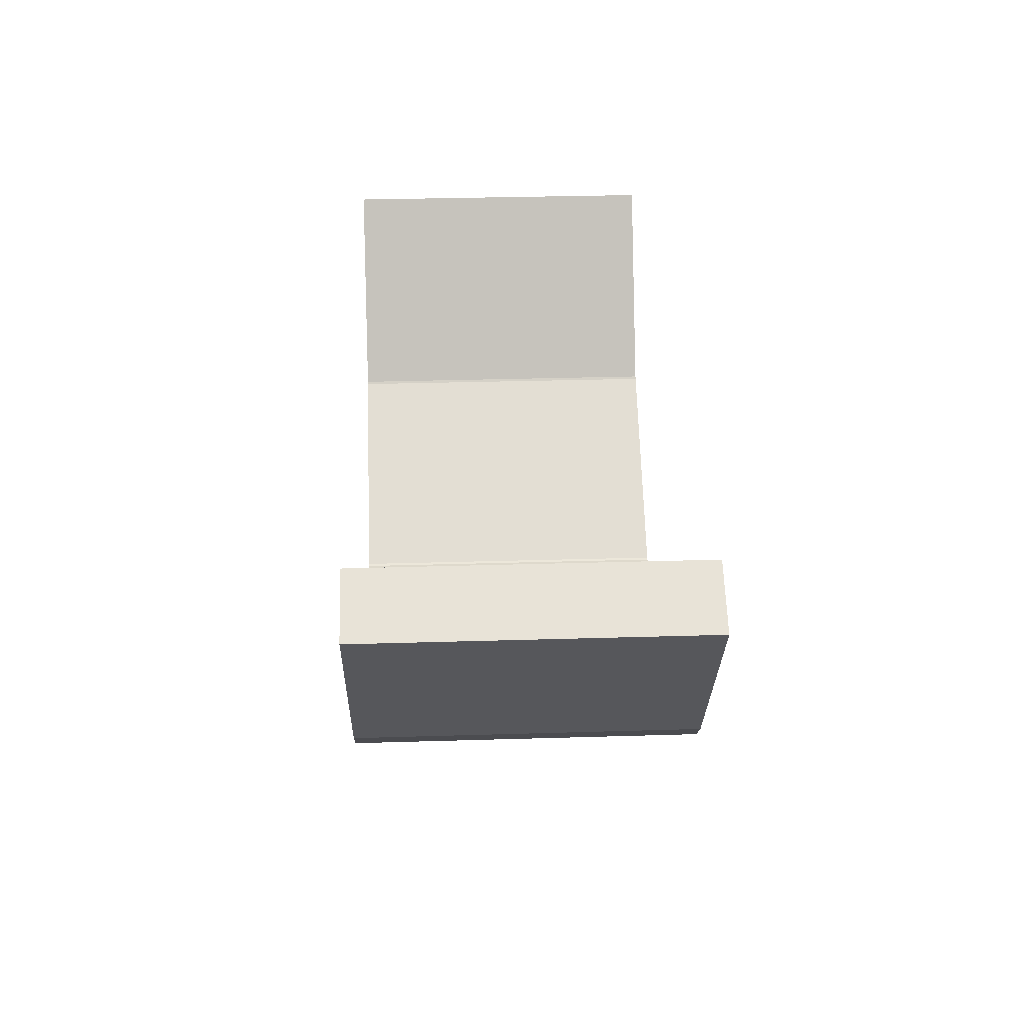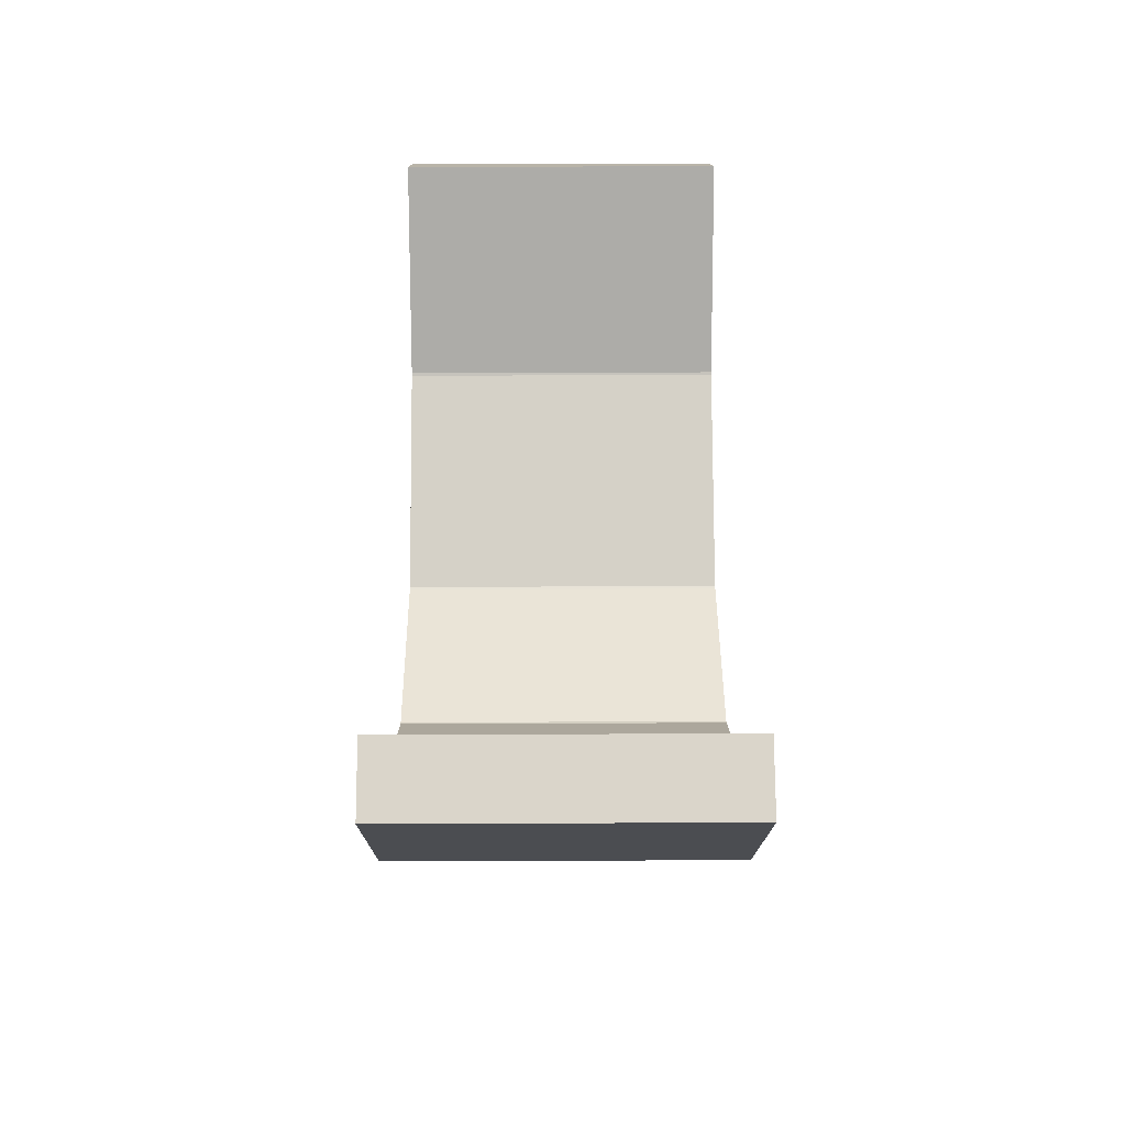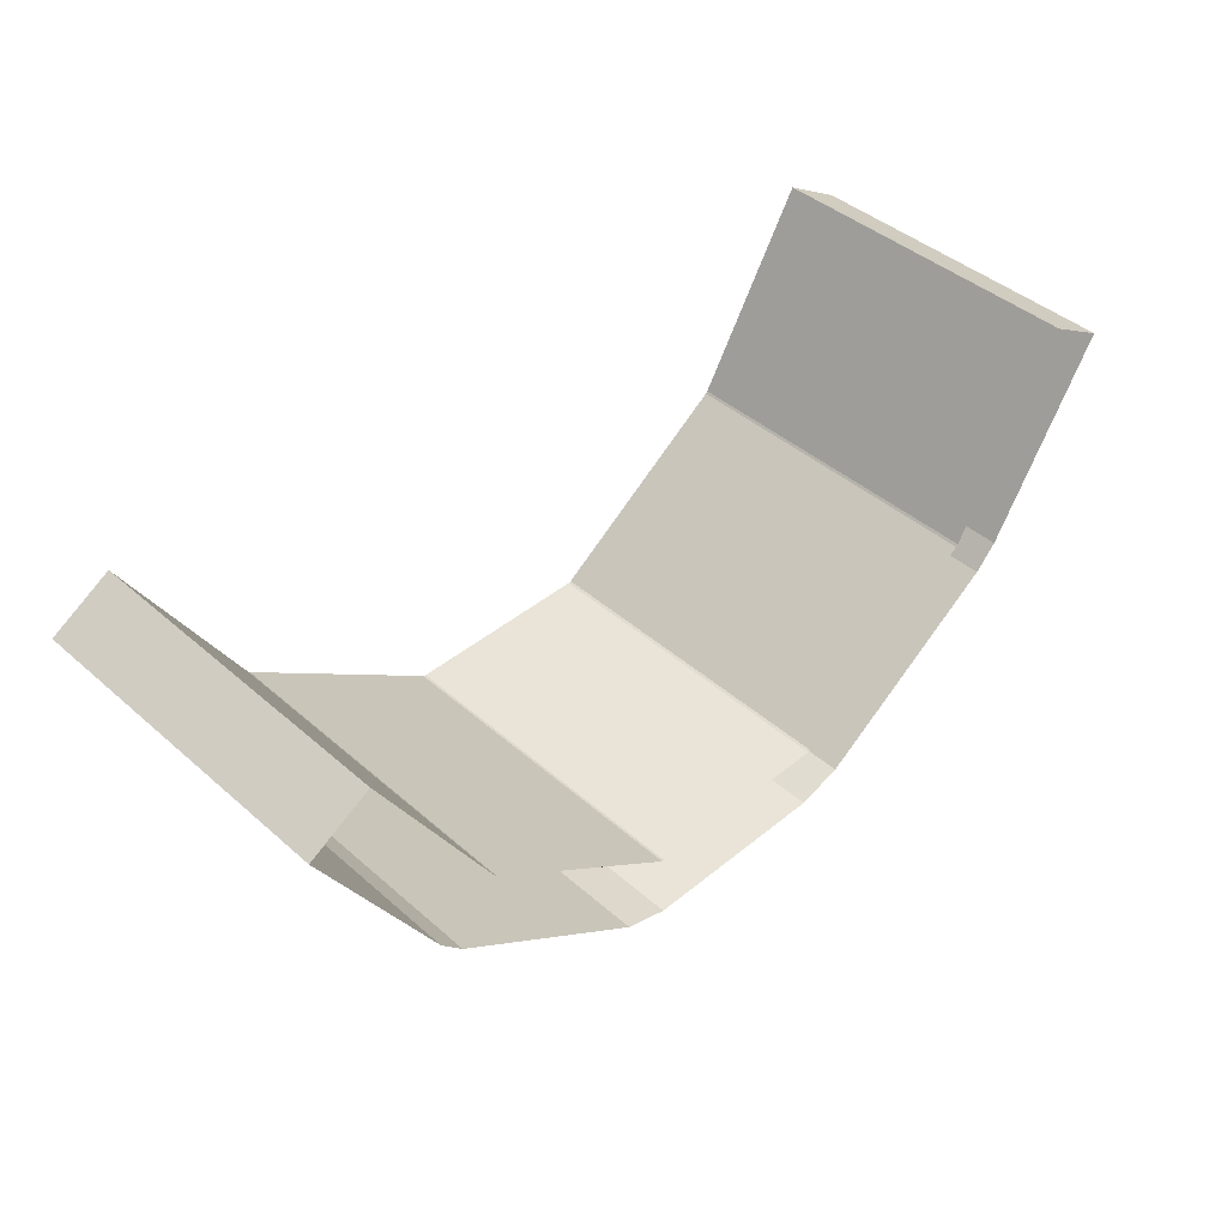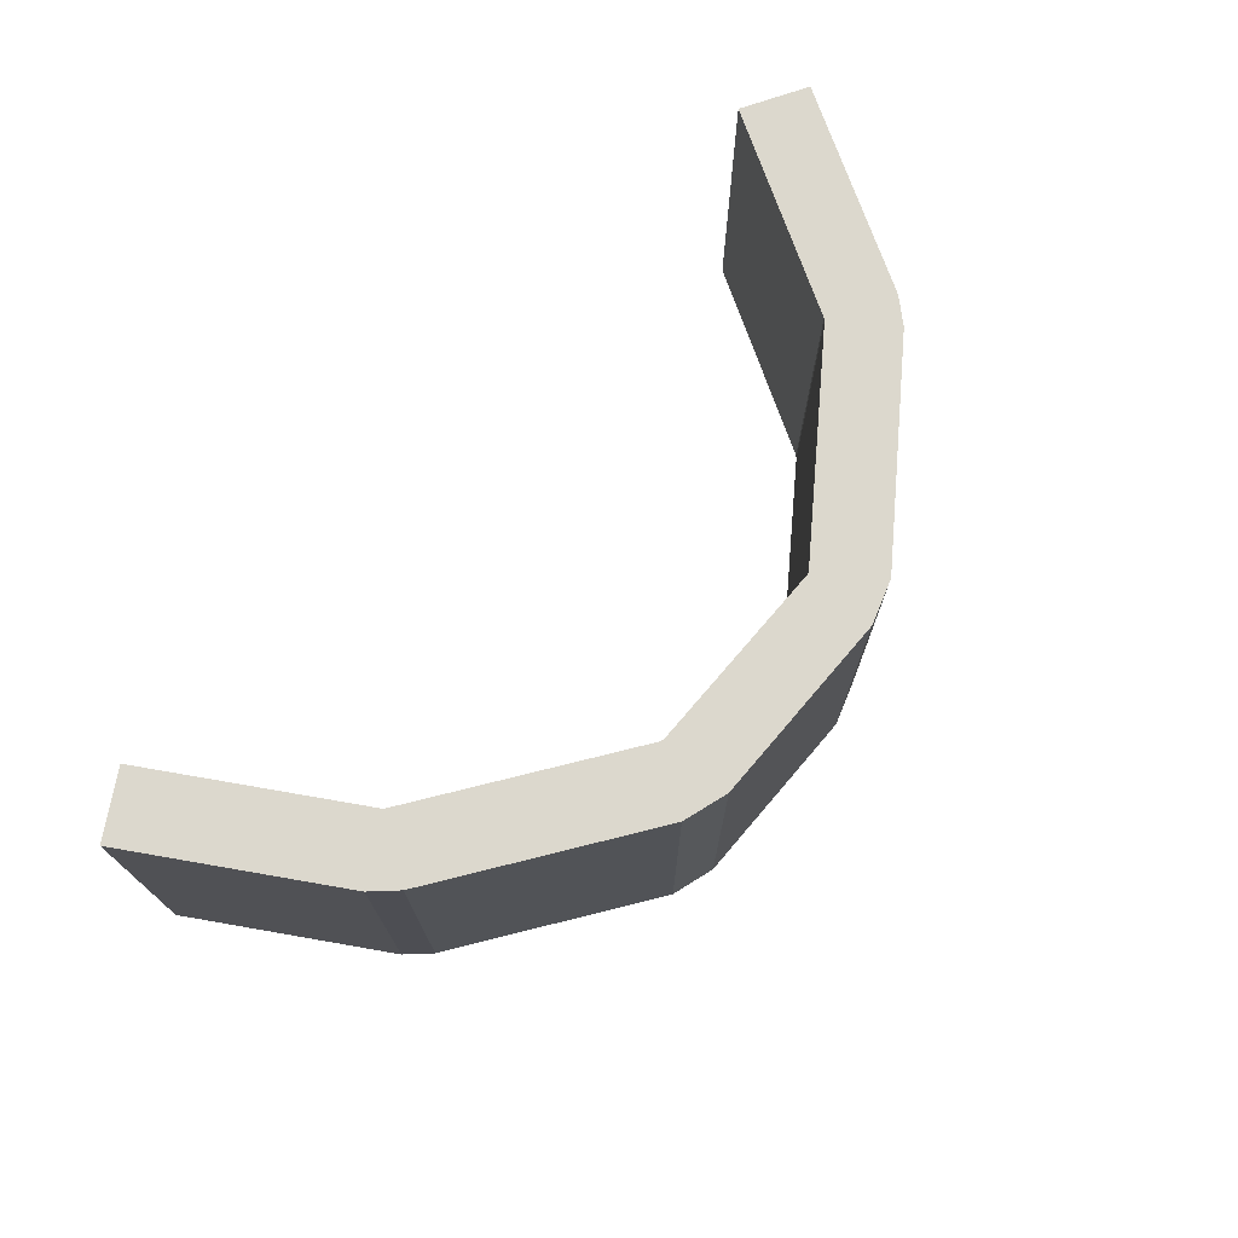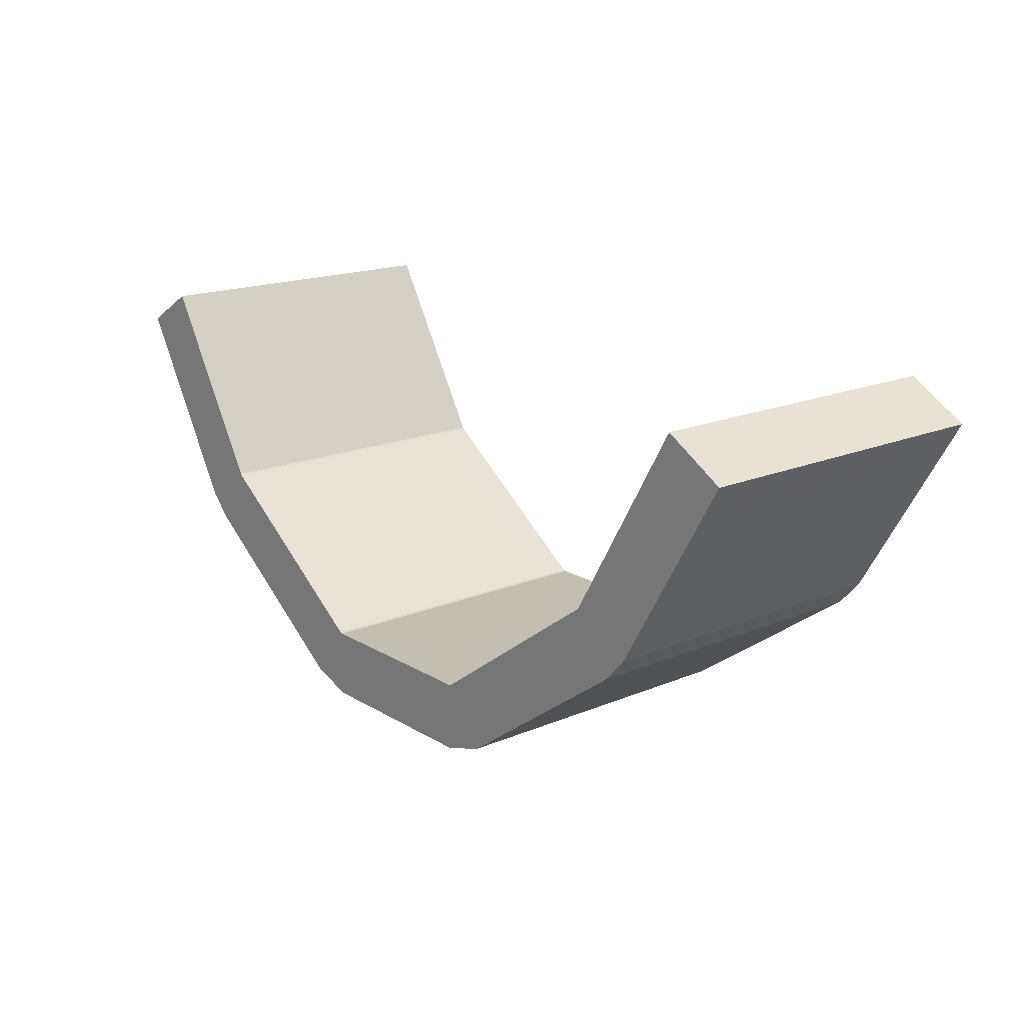
<metadata>
{"format":"obj","ext":"obj","renderer":"f3d","projection":"perspective","resolution":1024,"background":"white","views":[{"elev":32.1,"azim":-92.4,"up":"+Z"},{"elev":43.8,"azim":89.7,"up":"+Z"},{"elev":43.1,"azim":-44.1,"up":"+Z"},{"elev":72.5,"azim":130.4,"up":"+Y"},{"elev":17.3,"azim":-130.0,"up":"+Z"}]}
</metadata>
<code>
g default
v -89.71 13.99 -344.6
v -225.5 13.93 -247.7
v 76.7 13.99 -354.5
v -58.65 13.99 -354.5
v 243.5 13.93 -247.7
v 107.8 13.99 -344.6
v 259 13.93 -230.8
v 338.9 13.99 -95.1
v -320.9 13.99 -95.1
v -241 13.93 -230.8
v -60.73 246.7 -303.9
v -196.5 246.6 -207
v -89.78 246.7 -344.6
v -225.5 246.6 -247.7
v 76.7 246.7 -304.5
v -58.65 246.7 -304.5
v 76.7 246.7 -354.5
v -58.65 246.7 -354.5
v 214.5 246.6 -207
v 78.78 246.7 -303.9
v 243.6 246.6 -247.7
v 107.8 246.7 -344.6
v 295.8 246.7 -69.8
v 215.9 246.6 -205.5
v 338.9 246.7 -95.17
v 259 246.6 -230.8
v -197.9 246.6 -205.5
v -277.7 246.7 -69.8
v -240.9 246.6 -230.8
v -320.8 246.7 -95.17
v -60.67 60.53 -303.9
v -196.4 60.47 -207
v -225.5 60.47 -247.7
v -89.72 60.53 -344.6
v 214.5 60.47 -207
v 78.72 60.53 -303.9
v 107.8 60.53 -344.6
v 243.5 60.47 -247.7
v -60.71 190.8 -303.9
v -196.5 190.8 -207
v -225.5 190.8 -247.7
v -89.76 190.8 -344.6
v 214.5 190.8 -207
v 78.76 190.8 -303.9
v 107.8 190.8 -344.6
v 243.6 190.8 -247.7
v 76.7 60.53 -304.5
v -58.65 60.53 -304.5
v -58.65 60.53 -354.5
v 76.7 60.53 -354.5
v 76.7 190 -304.5
v -58.65 190.3 -304.5
v -58.65 190.3 -354.5
v 76.7 190 -354.5
v -169.3 60.48 -226.4
v -169.3 190.8 -226.3
v -169.3 246.6 -226.3
v -198.4 246.6 -267
v -198.4 190.8 -267
v -198.3 60.48 -267.1
v -198.3 13.94 -267.1
v -111.4 13.98 -329.1
v -111.4 60.52 -329.1
v -111.5 190.8 -329.1
v -111.5 246.7 -329.1
v -82.45 246.7 -288.4
v -82.43 190.8 -288.4
v -82.4 60.52 -288.4
v 105.9 60.52 -284.5
v 105.9 190.8 -284.5
v 105.9 246.7 -284.5
v 135 246.7 -325.2
v 135 190.8 -325.2
v 134.9 60.52 -325.2
v 134.9 13.98 -325.2
v 221.8 13.94 -263.2
v 221.8 60.48 -263.2
v 221.8 190.8 -263.2
v 221.9 246.6 -263.2
v 192.8 246.6 -222.5
v 192.8 190.8 -222.5
v 192.8 60.48 -222.5
v -31.58 60.53 -304.5
v -31.58 191.5 -304.5
v -31.58 246.7 -304.5
v -31.58 246.7 -354.5
v -31.58 191.5 -354.5
v -31.58 60.53 -354.5
v -31.58 13.99 -354.5
v 55.04 13.99 -354.5
v 55.04 60.53 -354.5
v 55.04 191.5 -354.5
v 55.04 246.7 -354.5
v 55.04 246.7 -304.5
v 55.04 191.5 -304.5
v 55.04 60.53 -304.5
v -121.3 60.5 -260.6
v -121.4 219.8 -260.6
v -121.4 246.7 -260.6
v -150.4 246.7 -301.3
v -150.4 219.8 -301.3
v -150.4 60.5 -301.3
v -150.4 13.96 -301.3
v 154.5 60.5 -249.8
v 154.6 220 -249.8
v 154.6 246.7 -249.8
v 183.6 246.7 -290.5
v 183.6 220 -290.5
v 183.6 60.5 -290.5
v 183.5 13.96 -290.5
v 16.84 60.53 -304.5
v 16.84 225.4 -304.5
v 16.84 246.7 -304.5
v 16.84 246.7 -354.5
v 16.84 225.4 -354.5
v 16.84 60.53 -354.5
v 16.84 13.99 -354.5
v 33.39 13.99 -354.5
v 33.39 60.53 -354.5
v 33.39 216.9 -354.5
v 33.39 246.7 -354.5
v 33.39 246.7 -304.5
v 33.39 216.9 -304.5
v 33.39 60.53 -304.5
v -9.925 60.53 -304.5
v -9.925 216.9 -304.5
v -9.925 246.7 -304.5
v -9.925 246.7 -354.5
v -9.925 216.9 -354.5
v -9.925 60.53 -354.5
v -9.925 13.99 -354.5
v -133.2 13.97 -313.6
v -133.2 60.51 -313.6
v -133.2 213.5 -313.6
v -133.2 246.7 -313.5
v -104.2 246.7 -272.8
v -104.2 213.5 -272.9
v -104.1 60.51 -272.9
v -147.6 60.49 -241.9
v -147.6 213.5 -241.9
v -147.6 246.7 -241.8
v -176.7 246.7 -282.5
v -176.6 213.5 -282.5
v -176.6 60.49 -282.6
v -176.6 13.95 -282.6
v 127.6 60.51 -269
v 127.6 213.5 -269
v 127.6 246.7 -269
v 156.7 246.7 -309.7
v 156.7 213.5 -309.7
v 156.6 60.51 -309.7
v 156.6 13.97 -309.7
v 200.1 13.95 -278.7
v 200.1 60.49 -278.7
v 200.1 213.5 -278.7
v 200.1 246.7 -278.7
v 171.1 246.7 -238
v 171.1 213.5 -238
v 171 60.49 -238
v -159.4 13.96 -294.9
v -159.4 60.5 -294.9
v -159.4 219.7 -294.8
v -159.5 246.7 -294.8
v -130.4 246.7 -254.1
v -130.4 219.7 -254.1
v -130.4 60.5 -254.2
v 7.4 13.99 -354.5
v 7.4 60.53 -354.5
v 7.4 225.8 -354.5
v 7.4 246.7 -354.5
v 7.4 246.7 -304.5
v 7.4 225.8 -304.5
v 7.4 60.53 -304.5
v 171.8 13.96 -298.9
v 171.8 60.5 -298.9
v 171.9 219.5 -298.8
v 171.9 246.7 -298.8
v 142.9 246.7 -258.1
v 142.8 219.5 -258.1
v 142.8 60.5 -258.2
v -197.9 191.4 -205.4
v -277.8 191.4 -69.78
v -320.8 191.4 -95.15
v -240.9 191.4 -230.8
v -197.9 59.25 -205.4
v -277.8 59.31 -69.74
v -320.9 59.31 -95.11
v -241 59.25 -230.8
v 295.8 194.2 -69.78
v 215.9 194.2 -205.4
v 259 194.2 -230.8
v 338.9 194.2 -95.15
v 295.8 50.04 -69.74
v 215.9 49.98 -205.4
v 259 49.98 -230.8
v 338.9 50.04 -95.11
v 140 13.98 -321.6
v -196.4 13.93 -207
v -169.3 13.94 -226.4
v -58.65 13.99 -304.5
v -31.58 13.99 -304.5
v 78.71 13.99 -303.9
v 105.9 13.98 -284.5
v 215.9 13.93 -205.4
v 295.8 13.99 -69.73
v -277.8 13.99 -69.73
v -197.9 13.93 -205.4
v -82.38 13.98 -288.4
v -60.66 13.99 -303.9
v -147.5 13.95 -241.9
v 192.7 13.94 -222.5
v 214.5 13.93 -207
v 127.6 13.97 -269
v 55.04 13.99 -304.5
v 76.7 13.99 -304.5
v -9.925 13.99 -304.5
v -104.1 13.97 -272.9
v 171 13.95 -238
v 33.39 13.99 -304.5
v 16.84 13.99 -304.5
v 7.4 13.99 -304.5
v -121.3 13.96 -260.6
v -130.3 13.96 -254.2
v 142.8 13.96 -258.2
v 154.5 13.96 -249.8
v -82.25 13.98 -288.5
v -104.1 13.97 -272.9
v -122.6 13.96 -259.7
v -60.7 164.8 -303.9
v -82.43 164.8 -288.4
v -104.1 182.9 -272.9
v -121.4 188 -260.6
v -130.4 187.9 -254.1
v -147.6 182.9 -241.9
v -169.3 164.7 -226.4
v -196.5 164.7 -207
v -197.9 164.9 -205.4
v -277.8 165 -69.77
v -320.8 165 -95.15
v -241 164.9 -230.8
v -225.5 164.7 -247.7
v -198.4 164.7 -267.1
v -176.6 182.9 -282.6
v -159.4 187.9 -294.8
v -150.4 188 -301.3
v -133.2 182.9 -313.6
v -111.5 164.8 -329.1
v -89.75 164.8 -344.6
v -58.65 164.4 -354.5
v -31.58 165.3 -354.5
v -9.925 185.6 -354.5
v 7.4 192.8 -354.5
v 16.84 192.4 -354.5
v 33.39 185.6 -354.5
v 55.04 165.3 -354.5
v 76.7 164.1 -354.5
v 107.8 164.8 -344.6
v 135 164.8 -325.2
v 156.7 182.9 -309.7
v 171.9 187.7 -298.8
v 183.6 188.1 -290.5
v 200.1 182.9 -278.7
v 221.8 164.7 -263.2
v 243.6 164.7 -247.7
v 259 165.3 -230.8
v 338.9 165.4 -95.15
v 295.8 165.4 -69.77
v 215.9 165.3 -205.4
v 214.5 164.7 -207
v 192.8 164.7 -222.5
v 171.1 182.9 -238
v 154.5 188.1 -249.8
v 142.8 187.7 -258.1
v 127.6 182.9 -269
v 105.9 164.8 -284.5
v 78.75 164.8 -303.9
v 76.7 164.1 -304.5
v 55.04 165.3 -304.5
v 33.39 185.6 -304.5
v 16.84 192.4 -304.5
v 7.4 192.8 -304.5
v -9.925 185.6 -304.5
v -31.58 165.3 -304.5
v -58.65 164.4 -304.5
v -60.7 154.4 -303.9
v -82.42 154.3 -288.4
v -104.1 170.7 -272.9
v -121.4 175.2 -260.6
v -130.4 175.1 -254.1
v -147.6 170.7 -241.9
v -169.3 154.3 -226.4
v -196.5 154.3 -207
v -197.9 154.4 -205.4
v -277.8 154.4 -69.77
v -320.8 154.4 -95.14
v -241 154.4 -230.8
v -225.5 154.3 -247.7
v -198.4 154.3 -267.1
v -176.6 170.7 -282.6
v -159.4 175.1 -294.8
v -150.4 175.2 -301.3
v -133.2 170.7 -313.6
v -111.5 154.3 -329.1
v -89.75 154.4 -344.6
v -58.65 154 -354.5
v -31.58 154.8 -354.5
v -9.925 173.1 -354.5
v 7.4 179.5 -354.5
v 16.84 179.3 -354.5
v 33.39 173.1 -354.5
v 55.04 154.8 -354.5
v 76.7 153.8 -354.5
v 107.8 154.4 -344.6
v 134.9 154.3 -325.2
v 156.7 170.7 -309.7
v 171.9 175 -298.8
v 183.6 175.3 -290.5
v 200.1 170.7 -278.7
v 221.8 154.3 -263.2
v 243.6 154.3 -247.7
v 259 153.8 -230.8
v 338.9 153.9 -95.14
v 295.8 153.9 -69.77
v 215.9 153.8 -205.4
v 214.5 154.3 -207
v 192.8 154.3 -222.5
v 171.1 170.7 -238
v 154.5 175.3 -249.8
v 142.8 175 -258.1
v 127.6 170.7 -269
v 105.9 154.3 -284.5
v 78.75 154.4 -303.9
v 76.7 153.8 -304.5
v 55.04 154.8 -304.5
v 33.39 173.1 -304.5
v 16.84 179.3 -304.5
v 7.4 179.5 -304.5
v -9.925 173.1 -304.5
v -31.58 154.8 -304.5
v -58.65 154 -304.5
g Pared
f 12 57 58 14
f 16 85 86 18
f 20 71 72 22
f 24 23 25 26
f 28 27 29 30
f 198 199 55 32
f 60 61 2 33
f 200 201 83 48
f 88 89 4 49
f 202 203 69 36
f 74 75 6 37
f 204 205 193 194
f 205 8 196 193
f 8 7 195 196
f 206 207 185 186
f 10 9 187 188
f 9 206 186 187
f 32 55 291 292
f 297 298 60 33
f 36 69 331 332
f 313 314 74 37
f 40 56 57 12
f 58 59 41 14
f 44 70 71 20
f 72 73 45 22
f 48 83 339 340
f 305 306 88 49
f 52 84 85 16
f 86 87 53 18
f 68 208 209 31
f 285 286 68 31
f 66 67 39 11
f 65 66 11 13
f 42 64 65 13
f 34 63 303 304
f 1 62 63 34
f 144 145 61 60
f 298 299 144 60
f 142 143 59 58
f 58 57 141 142
f 57 56 140 141
f 290 291 55 139
f 55 199 210 139
f 82 211 212 35
f 325 326 82 35
f 80 81 43 19
f 79 80 19 21
f 46 78 79 21
f 38 77 319 320
f 5 76 77 38
f 151 152 197 75 74
f 314 315 151 74
f 149 150 73 72
f 72 71 148 149
f 71 70 147 148
f 330 331 69 146
f 69 203 213 146
f 96 214 215 47
f 333 334 96 47
f 94 95 51 15
f 93 94 15 17
f 54 92 93 17
f 50 91 311 312
f 3 90 91 50
f 130 131 89 88
f 306 307 130 88
f 128 129 87 86
f 86 85 127 128
f 85 84 126 127
f 338 339 83 125
f 83 201 216 125
f 138 217 208 68
f 286 287 138 68
f 136 137 67 66
f 135 136 66 65
f 65 64 134 135
f 302 303 63 133
f 63 62 132 133
f 159 218 211 82
f 326 327 159 82
f 157 158 81 80
f 156 157 80 79
f 79 78 155 156
f 318 319 77 154
f 77 76 153 154
f 124 219 214 96
f 334 335 124 96
f 122 123 95 94
f 121 122 94 93
f 93 92 120 121
f 310 311 91 119
f 91 90 118 119
f 119 118 117 116
f 309 310 119 116
f 121 120 115 114
f 114 113 122 121
f 113 112 123 122
f 335 336 111 124
f 111 220 219 124
f 173 221 220 111
f 336 337 173 111
f 171 172 112 113
f 170 171 113 114
f 114 115 169 170
f 308 309 116 168
f 116 117 167 168
f 133 132 103 102
f 301 302 133 102
f 135 134 101 100
f 100 99 136 135
f 99 98 137 136
f 287 288 97 138
f 97 222 217 138
f 166 223 222 97
f 288 289 166 97
f 164 165 98 99
f 163 164 99 100
f 100 101 162 163
f 300 301 102 161
f 102 103 160 161
f 180 224 225 104
f 328 329 180 104
f 178 179 105 106
f 177 178 106 107
f 107 108 176 177
f 316 317 109 175
f 109 110 174 175
f 154 153 110 109
f 317 318 154 109
f 156 155 108 107
f 107 106 157 156
f 106 105 158 157
f 327 328 104 159
f 104 225 218 159
f 161 160 145 144
f 299 300 161 144
f 163 162 143 142
f 142 141 164 163
f 141 140 165 164
f 289 290 139 166
f 139 210 223 166
f 168 167 131 130
f 307 308 168 130
f 170 169 129 128
f 128 127 171 170
f 127 126 172 171
f 337 338 125 173
f 125 216 221 173
f 175 174 152 151
f 315 316 175 151
f 177 176 150 149
f 149 148 178 177
f 148 147 179 178
f 329 330 146 180
f 146 213 224 180
f 1 34 49 4
f 34 304 305 49
f 42 13 18 53
f 13 11 16 18
f 11 39 52 16
f 340 285 31 48
f 31 209 200 48
f 3 50 37 6
f 50 312 313 37
f 54 17 22 45
f 17 15 20 22
f 15 51 44 20
f 332 333 47 36
f 47 215 202 36
f 182 181 27 28
f 183 182 28 30
f 184 183 30 29
f 186 185 293 294
f 187 186 294 295
f 188 187 295 296
f 190 189 23 24
f 192 191 26 25
f 189 192 25 23
f 194 193 323 324
f 196 195 321 322
f 193 196 322 323
f 5 38 195 7
f 38 320 321 195
f 46 21 26 191
f 21 19 24 26
f 19 43 190 24
f 324 325 35 194
f 35 212 204 194
f 198 32 185 207
f 32 292 293 185
f 40 12 27 181
f 12 14 29 27
f 14 41 184 29
f 296 297 33 188
f 33 2 10 188
f 217 222 223 210 199 198 228 227 226 209 208
f 67 230 229 39
f 137 231 230 67
f 98 232 231 137
f 165 233 232 98
f 140 234 233 165
f 56 235 234 140
f 236 235 56 40
f 237 236 40 181
f 238 237 181 182
f 239 238 182 183
f 240 239 183 184
f 41 241 240 184
f 59 242 241 41
f 143 243 242 59
f 162 244 243 143
f 101 245 244 162
f 134 246 245 101
f 64 247 246 134
f 248 247 64 42
f 249 248 42 53
f 87 250 249 53
f 129 251 250 87
f 169 252 251 129
f 115 253 252 169
f 120 254 253 115
f 92 255 254 120
f 256 255 92 54
f 257 256 54 45
f 73 258 257 45
f 150 259 258 73
f 176 260 259 150
f 108 261 260 176
f 155 262 261 108
f 78 263 262 155
f 264 263 78 46
f 265 264 46 191
f 266 265 191 192
f 267 266 192 189
f 268 267 189 190
f 43 269 268 190
f 81 270 269 43
f 158 271 270 81
f 105 272 271 158
f 179 273 272 105
f 147 274 273 179
f 70 275 274 147
f 276 275 70 44
f 51 277 276 44
f 95 278 277 51
f 123 279 278 95
f 112 280 279 123
f 172 281 280 112
f 126 282 281 172
f 84 283 282 126
f 284 283 84 52
f 39 229 284 52
f 229 230 286 285
f 230 231 287 286
f 231 232 288 287
f 232 233 289 288
f 233 234 290 289
f 234 235 291 290
f 292 291 235 236
f 293 292 236 237
f 294 293 237 238
f 295 294 238 239
f 296 295 239 240
f 240 241 297 296
f 241 242 298 297
f 242 243 299 298
f 243 244 300 299
f 244 245 301 300
f 245 246 302 301
f 246 247 303 302
f 304 303 247 248
f 305 304 248 249
f 249 250 306 305
f 250 251 307 306
f 251 252 308 307
f 252 253 309 308
f 253 254 310 309
f 254 255 311 310
f 312 311 255 256
f 313 312 256 257
f 257 258 314 313
f 258 259 315 314
f 259 260 316 315
f 260 261 317 316
f 261 262 318 317
f 262 263 319 318
f 320 319 263 264
f 321 320 264 265
f 322 321 265 266
f 323 322 266 267
f 324 323 267 268
f 268 269 325 324
f 269 270 326 325
f 270 271 327 326
f 271 272 328 327
f 272 273 329 328
f 273 274 330 329
f 274 275 331 330
f 332 331 275 276
f 276 277 333 332
f 277 278 334 333
f 278 279 335 334
f 279 280 336 335
f 280 281 337 336
f 281 282 338 337
f 282 283 339 338
f 340 339 283 284
f 284 229 285 340

</code>
